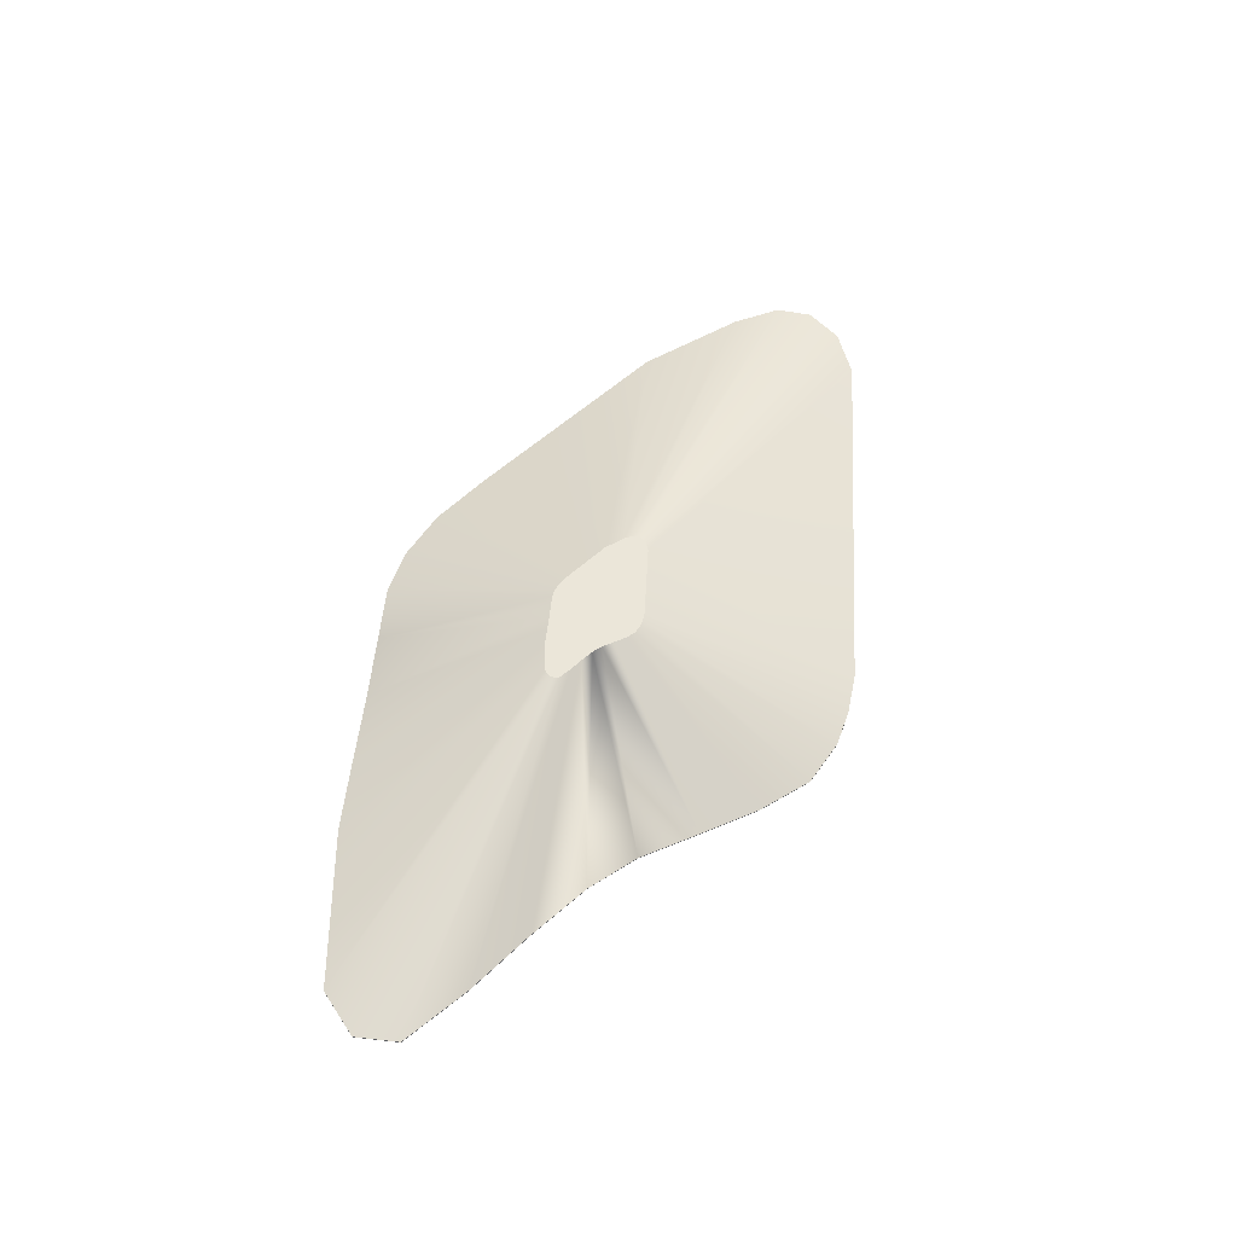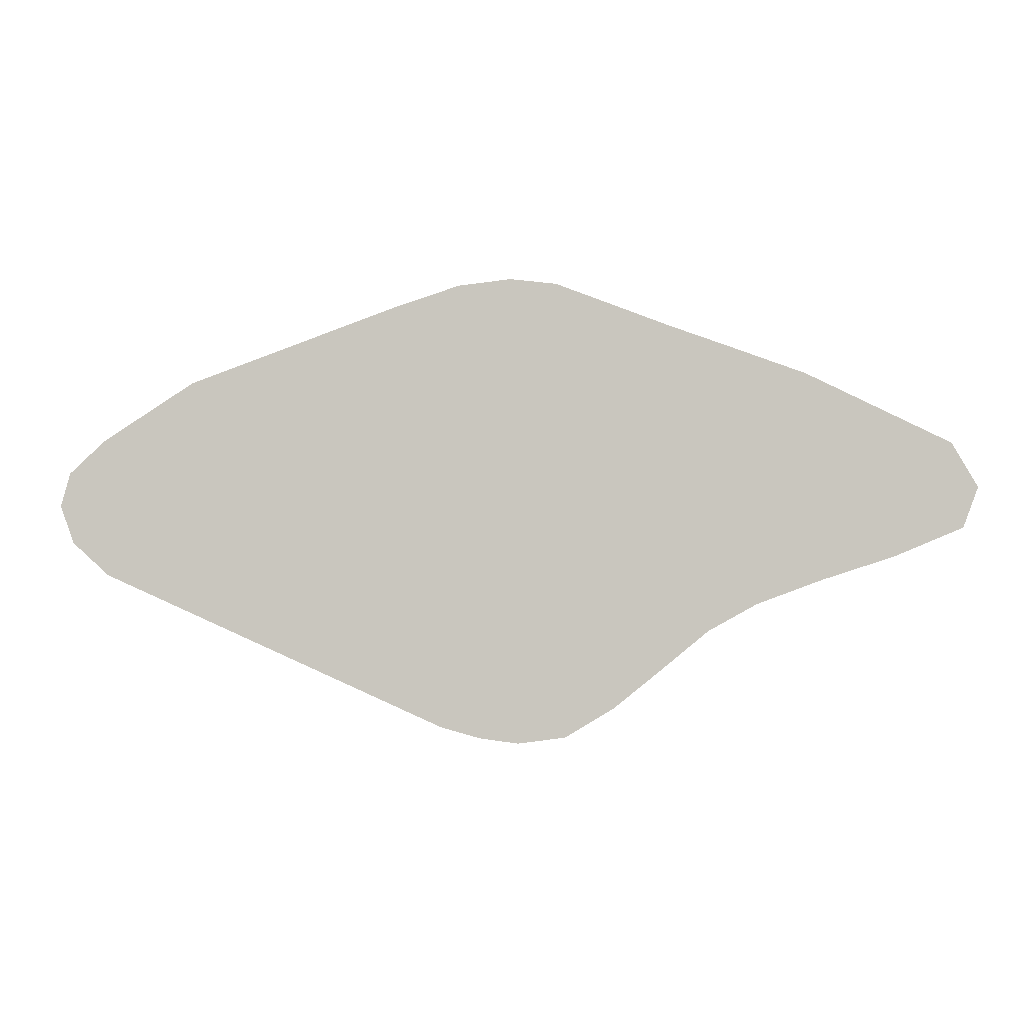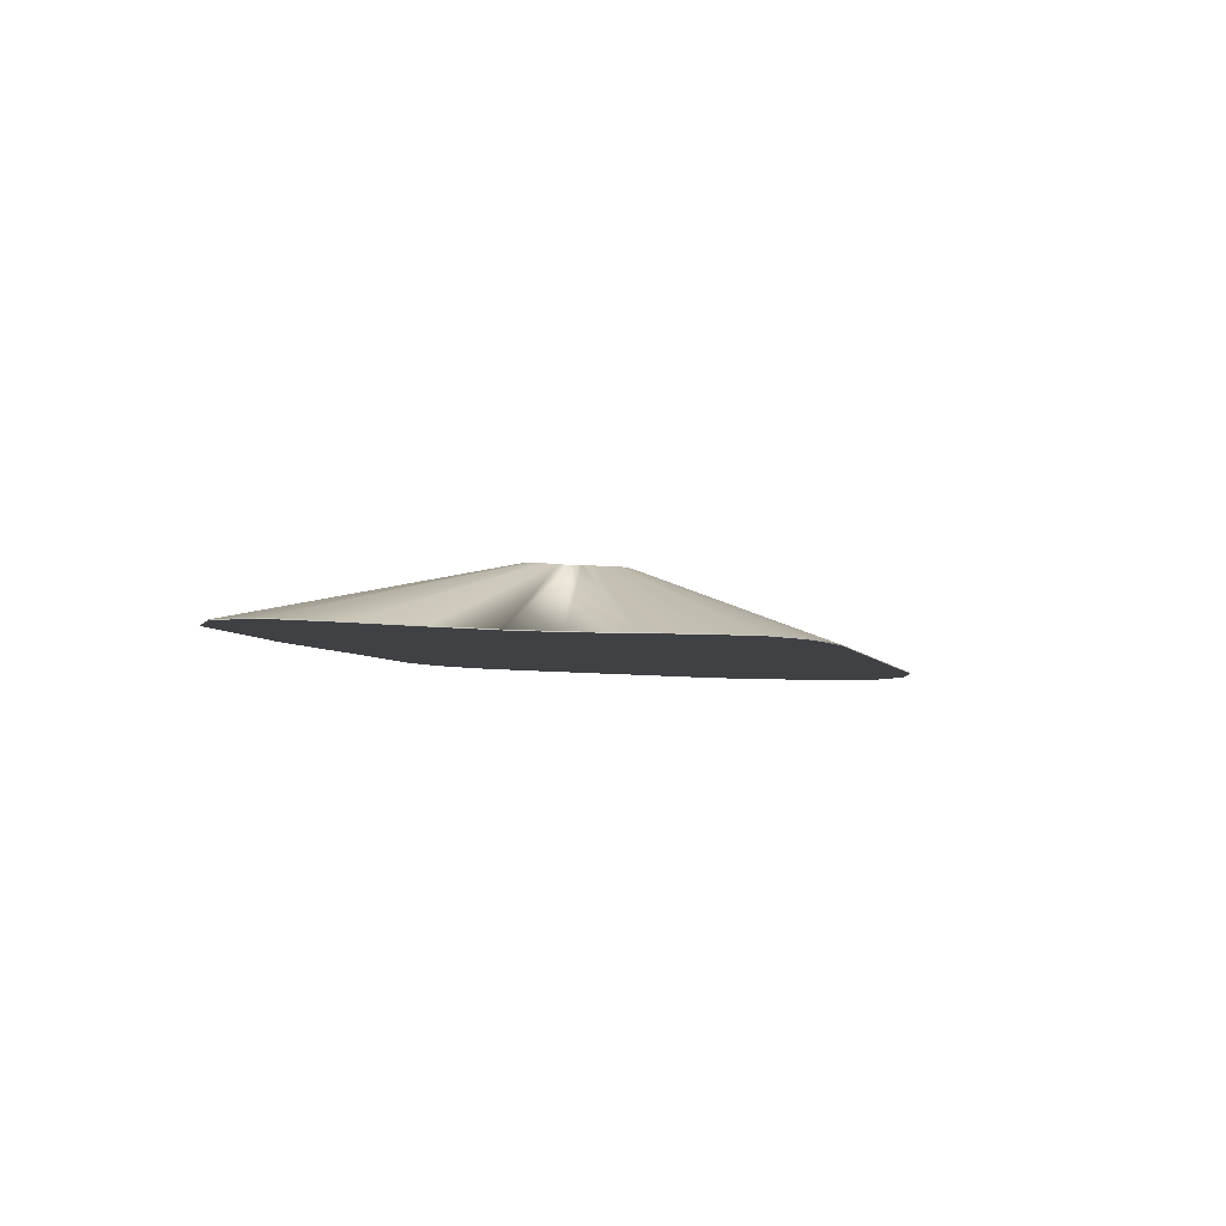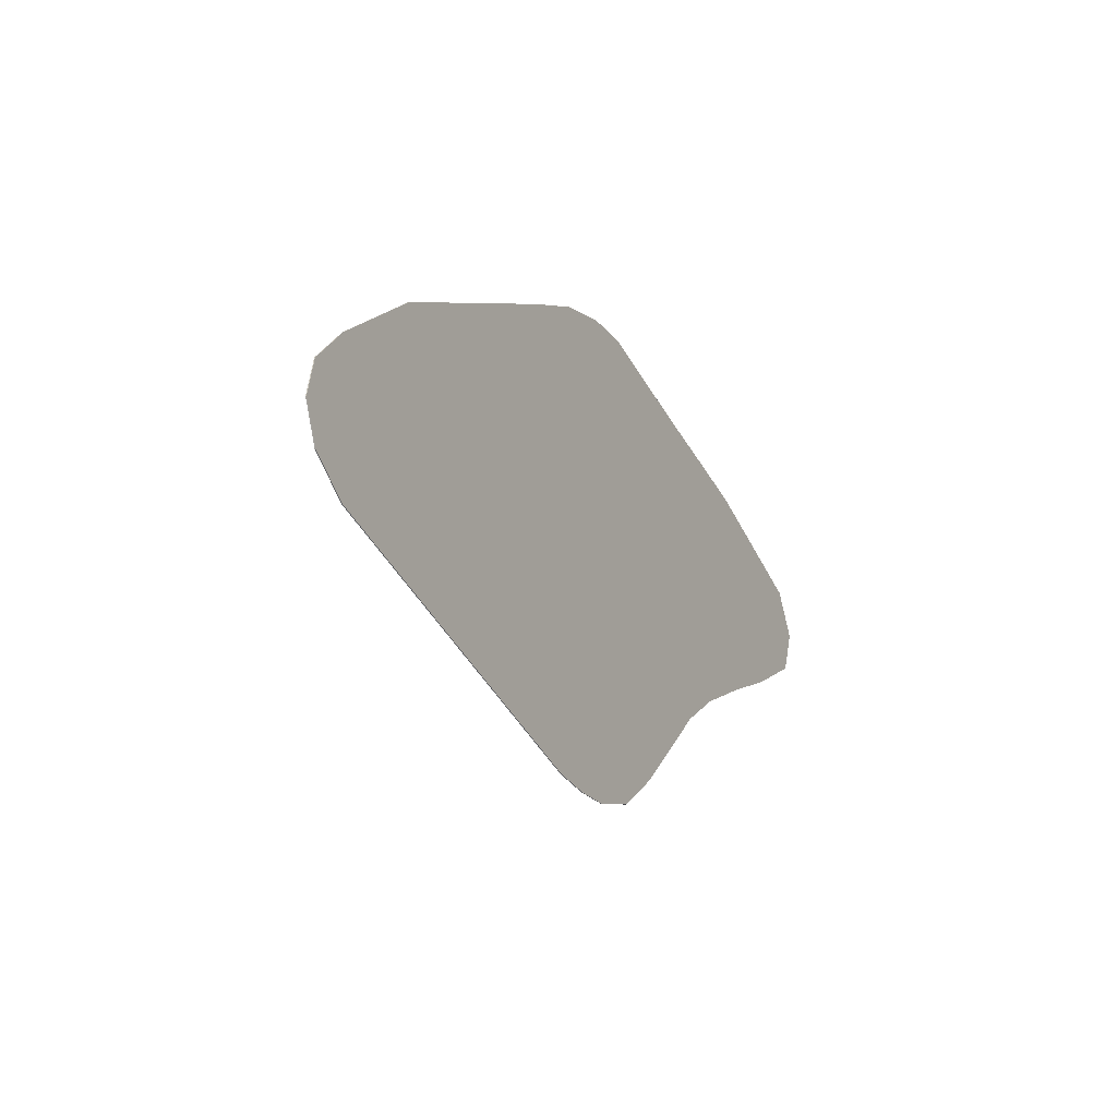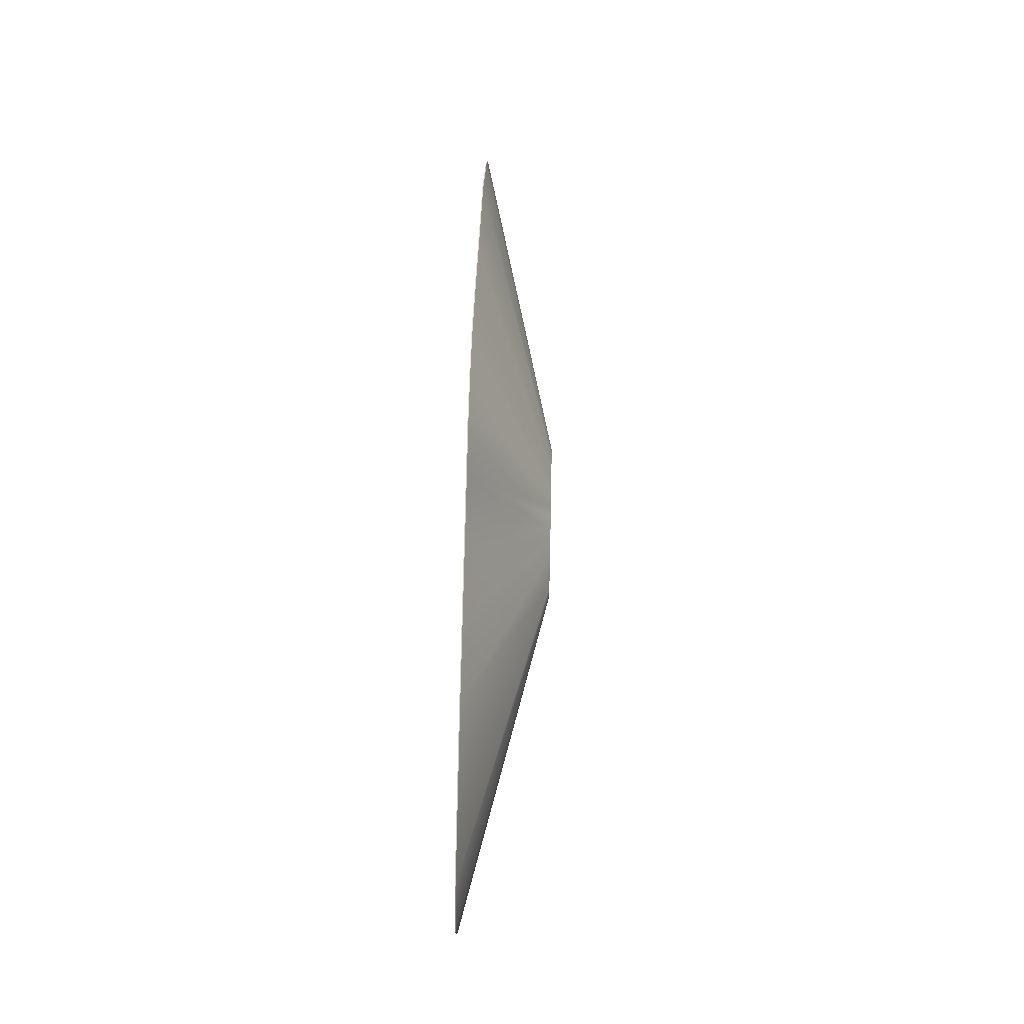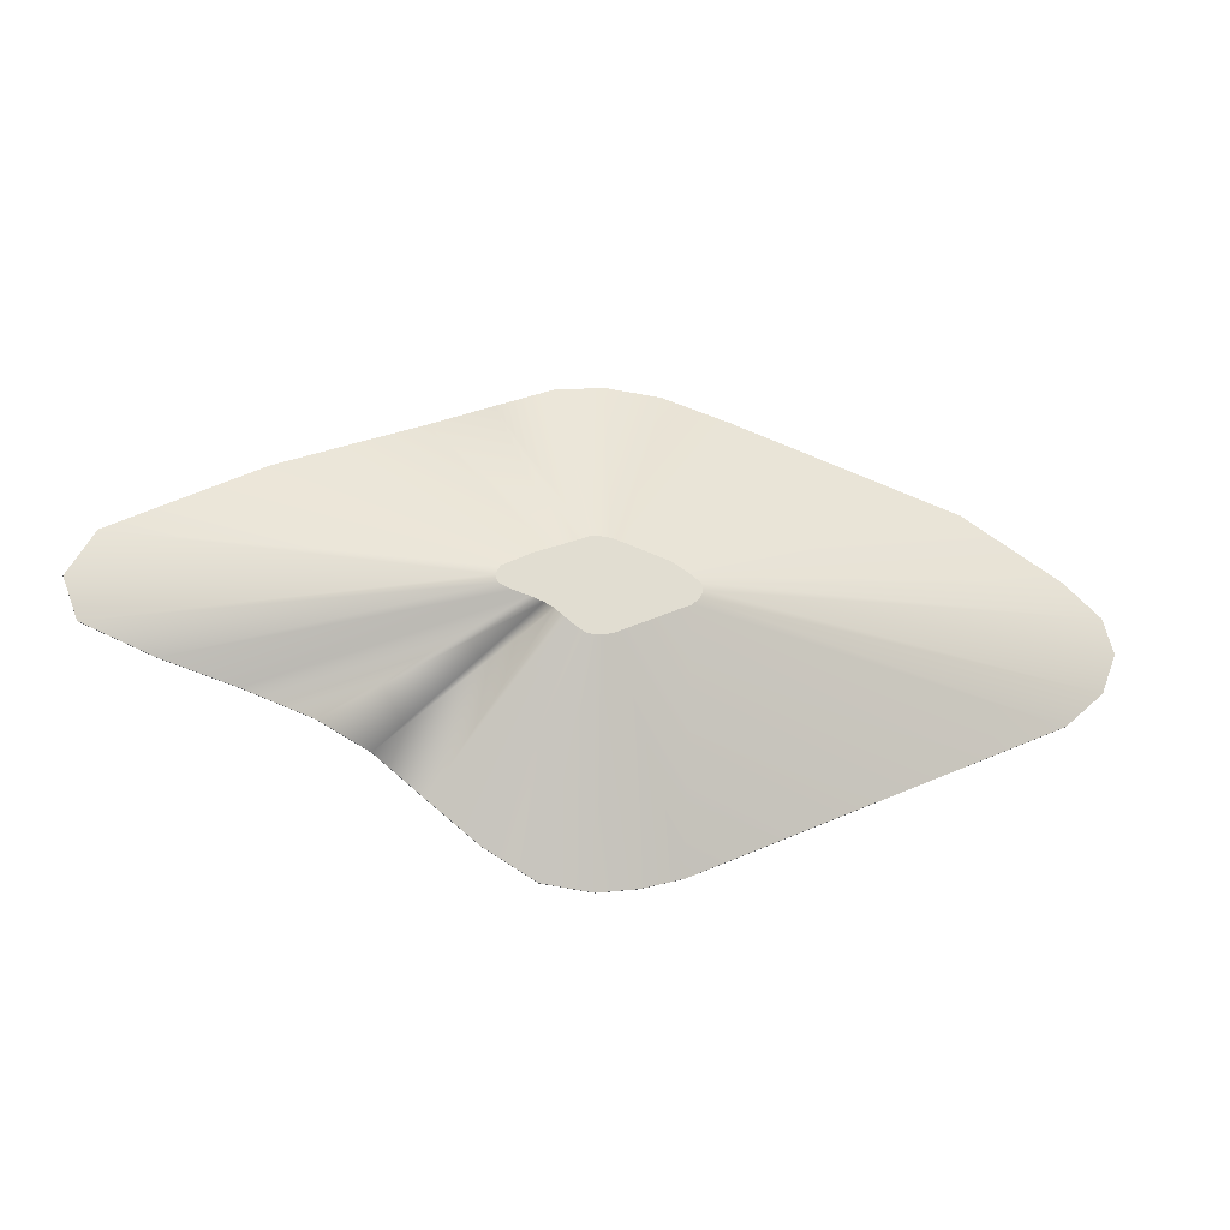
<metadata>
{"format":"obj","ext":"obj","renderer":"f3d","projection":"perspective","resolution":1024,"background":"white","views":[{"elev":56.3,"azim":117.0,"up":"+Y"},{"elev":-3.2,"azim":6.4,"up":"+Z"},{"elev":-5.7,"azim":131.3,"up":"+Y"},{"elev":-15.8,"azim":-61.2,"up":"+Z"},{"elev":55.8,"azim":91.4,"up":"+Z"},{"elev":-20.8,"azim":170.1,"up":"+Z"}]}
</metadata>
<code>
o terrain_Steep_Hill_#166.001_terrain_Wooded_Hill_#116.001
v -0.5192 -0.2395 -2.4
v 0.8175 -0.2395 -2.096
v -0.1408 -0.2395 -2.449
v 0.3335 -0.2395 -2.387
v 0.3335 -0.248 -2.387
v -0.1408 -0.248 -2.449
v 0.8175 -0.248 -2.096
v -0.5192 -0.248 -2.4
v 1.285 -0.248 -1.718
v -0.907 -0.248 -2.294
v -0.907 -0.2395 -2.294
v 1.285 -0.2395 -1.718
v -1.365 -0.248 1.968
v 1.756 -0.248 -1.329
v 0.7892 -0.248 1.956
v -0.1713 0.5394 -0.4204
v 1.756 -0.248 -1.329
v 1.756 -0.2395 -1.329
v 2.233 -0.2395 -1.063
v 1.756 -0.2395 -1.329
v 2.233 -0.248 -1.063
v 2.021 -0.2395 1.49
v 2.733 -0.2395 1.224
v 2.733 -0.248 1.224
v -0.8423 0.5394 0.1358
v -0.0251 0.5394 -0.45
v 2.877 -0.248 -0.8237
v 4.246 -0.2395 -0.3152
v 4.393 -0.2395 0.08211
v 4.393 -0.248 0.08211
v 4.246 -0.248 -0.3152
v 3.577 -0.248 -0.5967
v 4.141 -0.248 0.5199
v 4.141 -0.2395 0.5199
v 3.577 -0.2395 -0.5967
v 2.877 -0.2395 -0.8237
v 2.021 -0.248 1.49
v 1.381 -0.248 1.725
v 0.7892 -0.248 1.956
v 0.7892 -0.2395 1.956
v 1.381 -0.2395 1.725
v 0.7892 -0.2395 1.956
v 0.2497 -0.248 2.166
v -1.365 -0.2395 1.968
v -0.7363 -0.2395 2.167
v 0.2497 -0.2395 2.166
v -0.2121 -0.248 2.223
v -0.2121 -0.2395 2.223
v -0.7363 -0.248 2.167
v -4.737 -0.2395 -0.4274
v -4.877 -0.2395 -0.04866
v -4.782 -0.2395 0.2893
v -4.877 -0.248 -0.04866
v -4.782 -0.248 0.2893
v -4.424 -0.248 0.6207
v 0.7919 0.5394 0.1165
v -4.424 -0.2395 0.6207
v -3.497 -0.2395 1.209
v 0.2652 0.5394 0.3465
v 0.1524 0.5394 0.3906
v -2.207 -0.2395 1.668
v -4.367 -0.2395 -0.7591
v -0.0973 0.5394 -0.4405
v -0.907 -0.2395 -2.294
v -4.367 -0.248 -0.7591
v -3.497 -0.248 1.209
v -2.207 -0.248 1.668
v -4.367 -0.2395 -0.7591
v -4.737 -0.248 -0.4274
v 0.1577 0.5394 -0.3826
v -0.6656 0.5394 0.2481
v -0.03871 0.5394 0.4415
v 0.84 0.5394 0.033
v -0.1387 0.5394 0.4309
v 0.06539 0.5394 -0.4381
v 0.247 0.5394 -0.3105
v 0.3368 0.5394 -0.2363
v 0.4279 0.5394 -0.1855
v 0.3873 0.5394 0.3016
v 0.5232 0.5394 0.2508
v 0.0494 0.5394 0.4305
v -0.902 0.5394 -0.06421
v -0.9288 0.5394 0.00805
v -0.4194 0.5394 0.3356
v -0.8314 0.5394 -0.1275
v -0.2587 0.5394 0.3928
v -0.9107 0.5394 0.07253
v 0.6842 0.5394 -0.09652
v 0.5507 0.5394 -0.1398
v 0.812 0.5394 -0.04281
f 27 36 32
f 57 87 52
f 35 90 28
f 2 5 4
f 44 67 13
f 34 30 29
f 68 69 50
f 11 85 16
f 28 73 29
f 42 81 46
f 17 18 20
f 3 5 6
f 18 9 12
f 13 45 44
f 46 72 48
f 52 53 54
f 60 76 74
f 18 78 19
f 1 16 63
f 10 68 11
f 36 35 32
f 22 80 79
f 4 26 75
f 3 63 26
f 66 61 58
f 41 79 59
f 21 19 27
f 19 89 36
f 12 70 76
f 46 15 42
f 36 88 35
f 21 27 24
f 39 40 15
f 48 74 45
f 23 33 34
f 6 1 3
f 48 49 47
f 28 30 31
f 35 31 32
f 23 56 80
f 68 64 11
f 34 73 56
f 52 83 51
f 12 77 18
f 47 46 48
f 2 75 70
f 12 7 2
f 45 86 44
f 22 24 23
f 57 66 58
f 57 55 66
f 42 59 60
f 41 40 38
f 58 25 57
f 44 84 61
f 8 11 1
f 68 82 85
f 69 51 50
f 21 20 19
f 61 71 58
f 50 83 82
f 57 54 55
f 27 19 36
f 57 25 87
f 35 88 90
f 2 7 5
f 44 61 67
f 34 33 30
f 68 65 69
f 11 68 85
f 28 90 73
f 42 60 81
f 14 9 17
f 18 19 20
f 20 14 17
f 3 4 5
f 18 17 9
f 13 49 45
f 46 81 72
f 52 51 53
f 79 80 78
f 80 56 88
f 89 80 88
f 56 73 90
f 90 88 56
f 59 79 77
f 80 89 78
f 81 60 72
f 60 59 77
f 74 72 60
f 84 86 16
f 86 74 16
f 16 76 70
f 25 71 85
f 71 84 16
f 85 71 16
f 83 87 82
f 87 25 82
f 85 82 25
f 63 16 70
f 75 26 70
f 26 63 70
f 77 76 60
f 74 76 16
f 79 78 77
f 18 77 78
f 1 11 16
f 10 65 68
f 22 23 80
f 4 3 26
f 3 1 63
f 66 67 61
f 41 22 79
f 19 78 89
f 12 2 70
f 46 43 15
f 36 89 88
f 65 10 66
f 10 8 7
f 67 10 13
f 8 6 7
f 6 5 7
f 7 9 10
f 9 14 15
f 49 9 15
f 10 67 66
f 53 69 54
f 69 65 55
f 55 54 69
f 66 55 65
f 49 13 10
f 10 9 49
f 43 47 15
f 47 49 15
f 38 15 14
f 24 37 21
f 37 38 14
f 21 37 14
f 30 33 31
f 33 24 32
f 32 31 33
f 27 32 24
f 40 41 42
f 15 38 39
f 40 42 15
f 48 72 74
f 23 24 33
f 6 8 1
f 48 45 49
f 28 29 30
f 35 28 31
f 23 34 56
f 68 62 64
f 34 29 73
f 52 87 83
f 12 76 77
f 47 43 46
f 2 4 75
f 12 9 7
f 45 74 86
f 22 37 24
f 42 41 59
f 40 39 38
f 38 37 22
f 22 41 38
f 58 71 25
f 44 86 84
f 8 10 11
f 68 50 82
f 69 53 51
f 21 14 20
f 61 84 71
f 50 51 83
f 57 52 54

</code>
